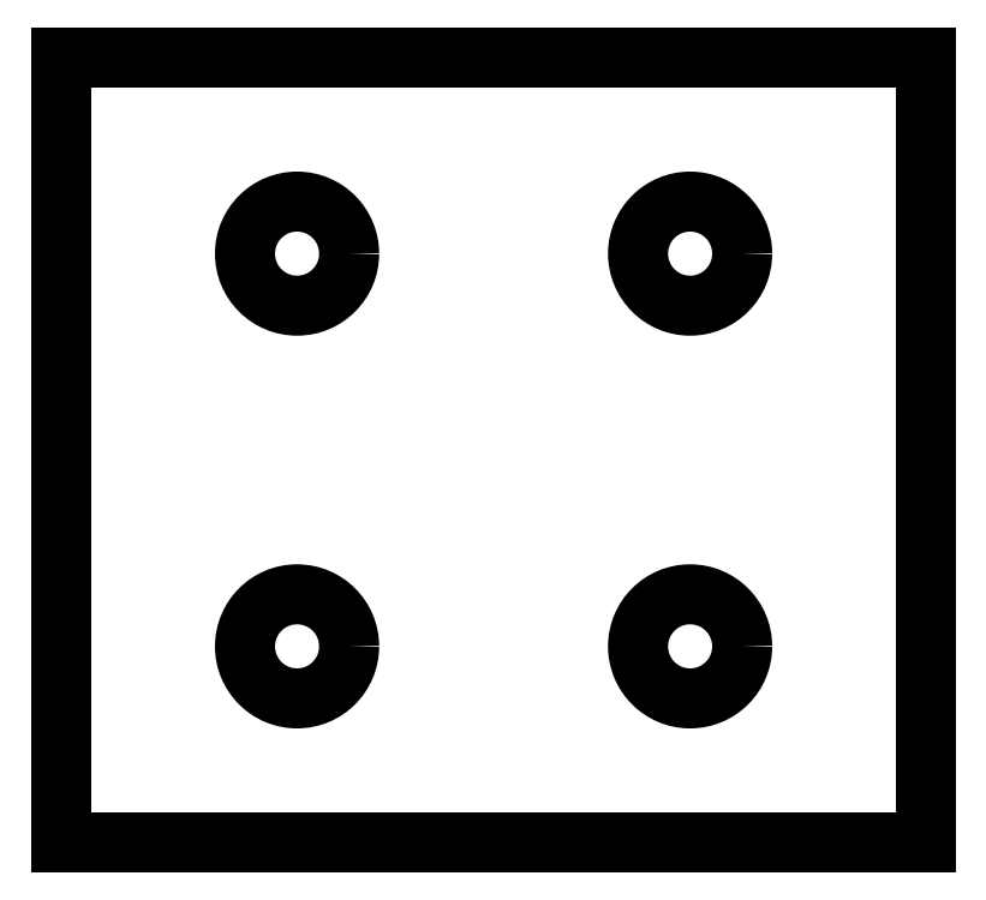
<metadata>
{"format":"dxf","ext":"dxf","renderer":"ezdxf+matplotlib","layout":"modelspace","background":"white","min_lineweight":24,"dpi":150}
</metadata>
<code>
0
SECTION
2
ENTITIES
0
INSERT
2
_X_BCB
8
0
10
0
20
0
30
0
0
ENDSEC
0
EOF

</code>
